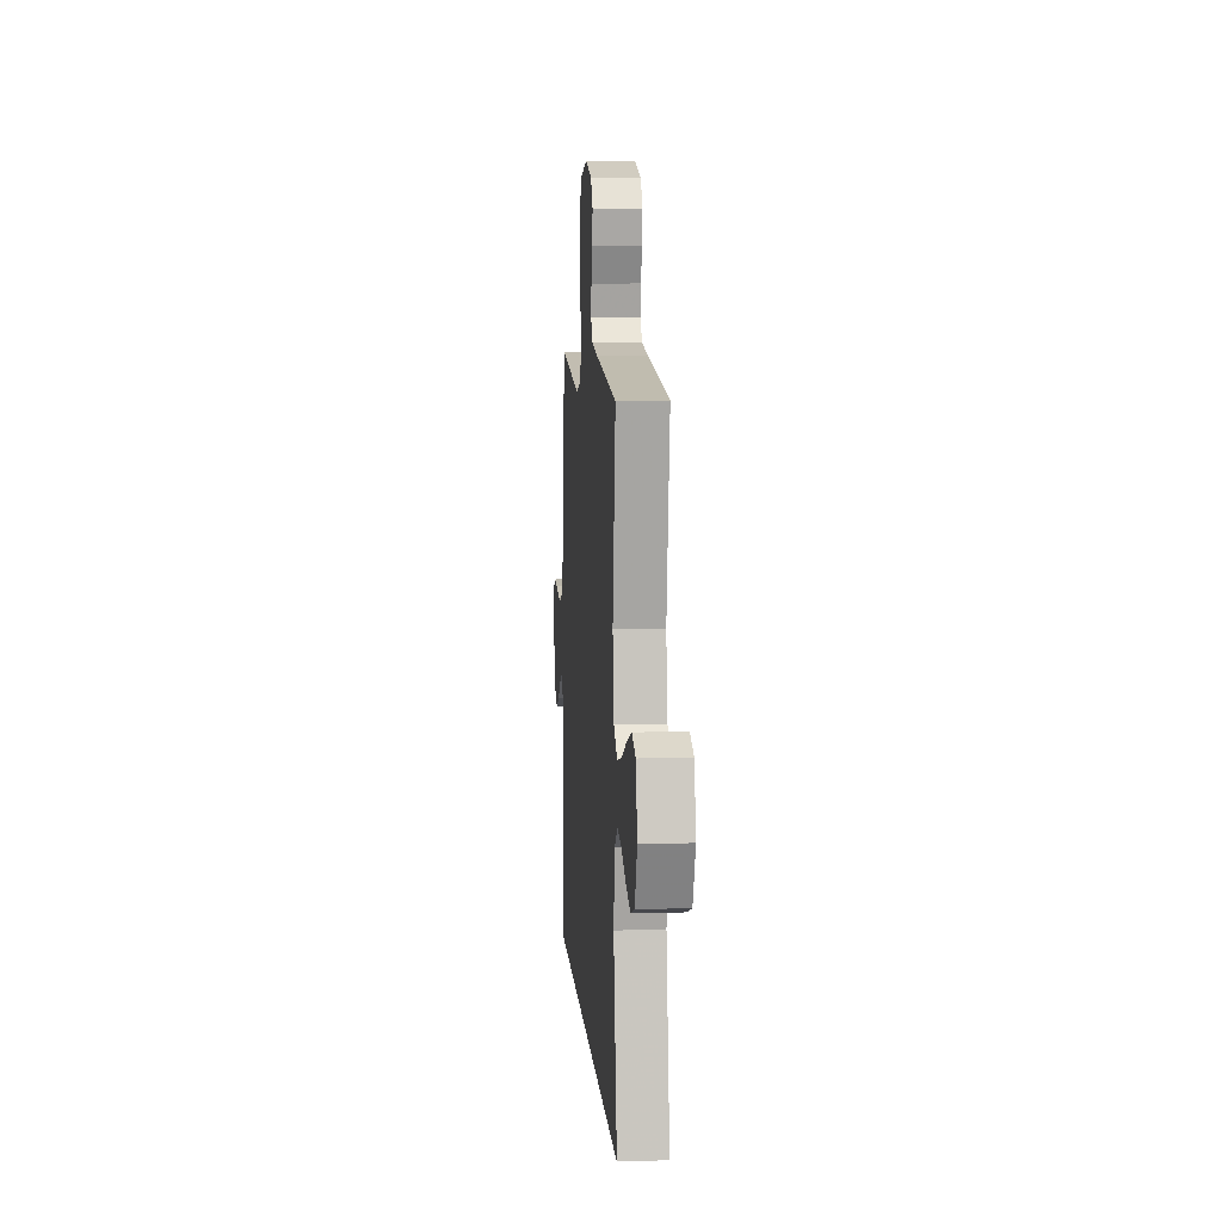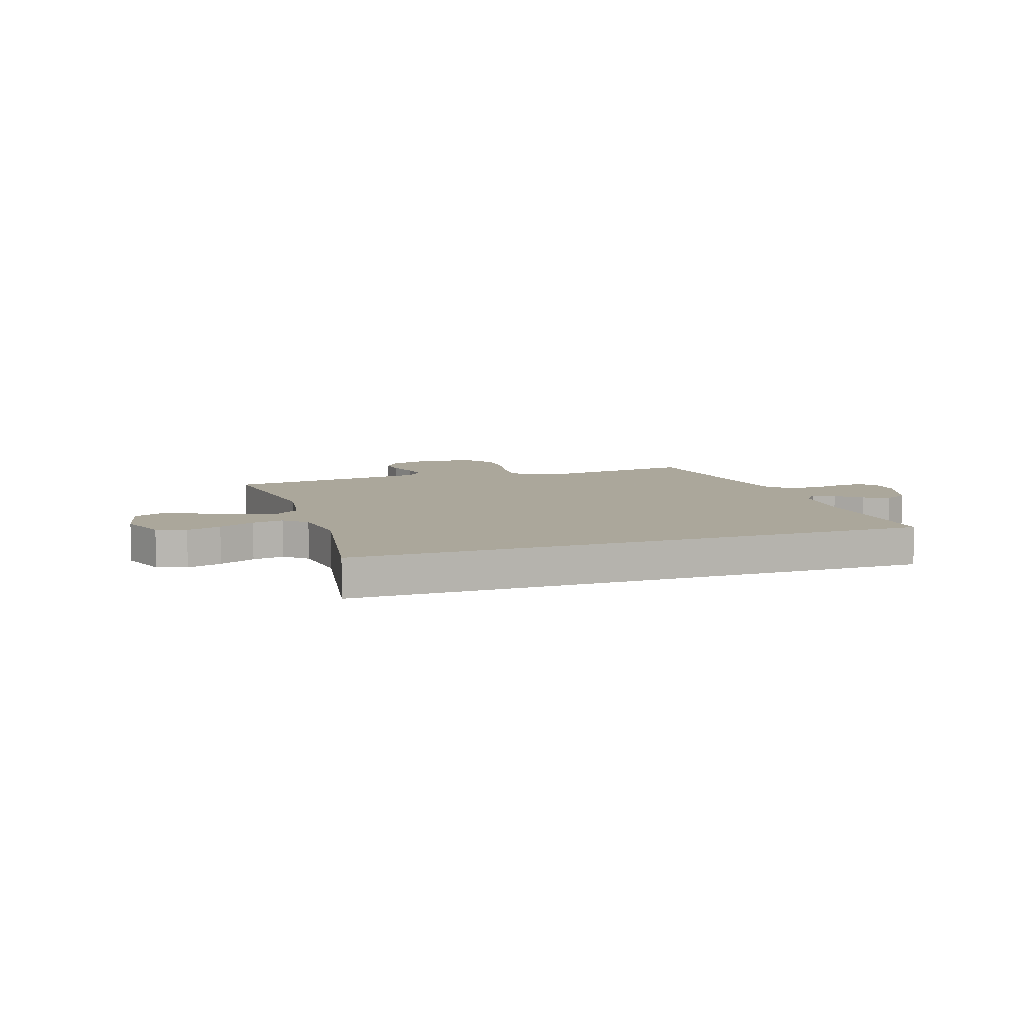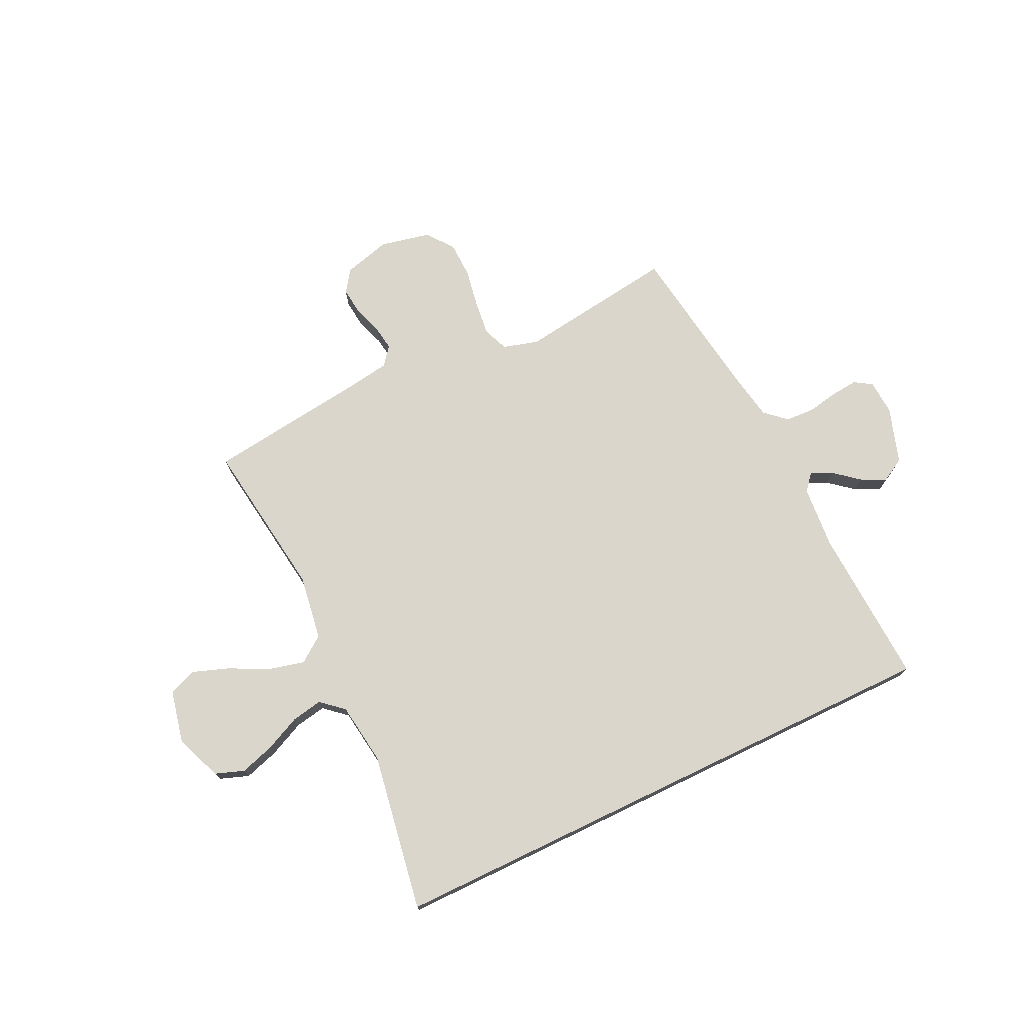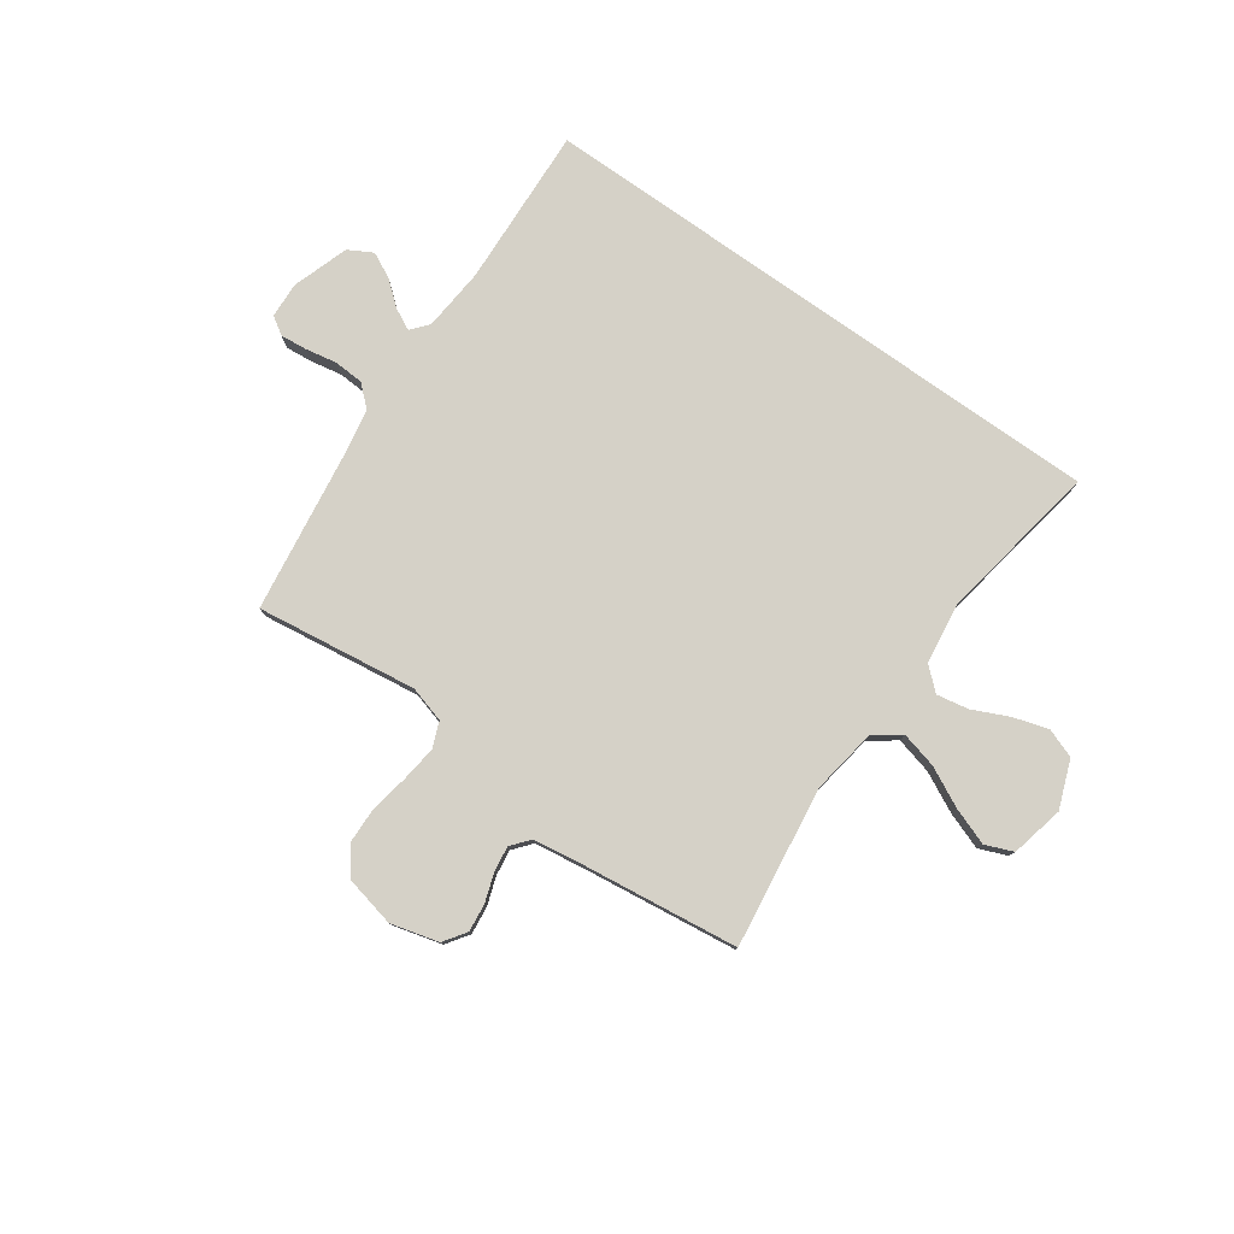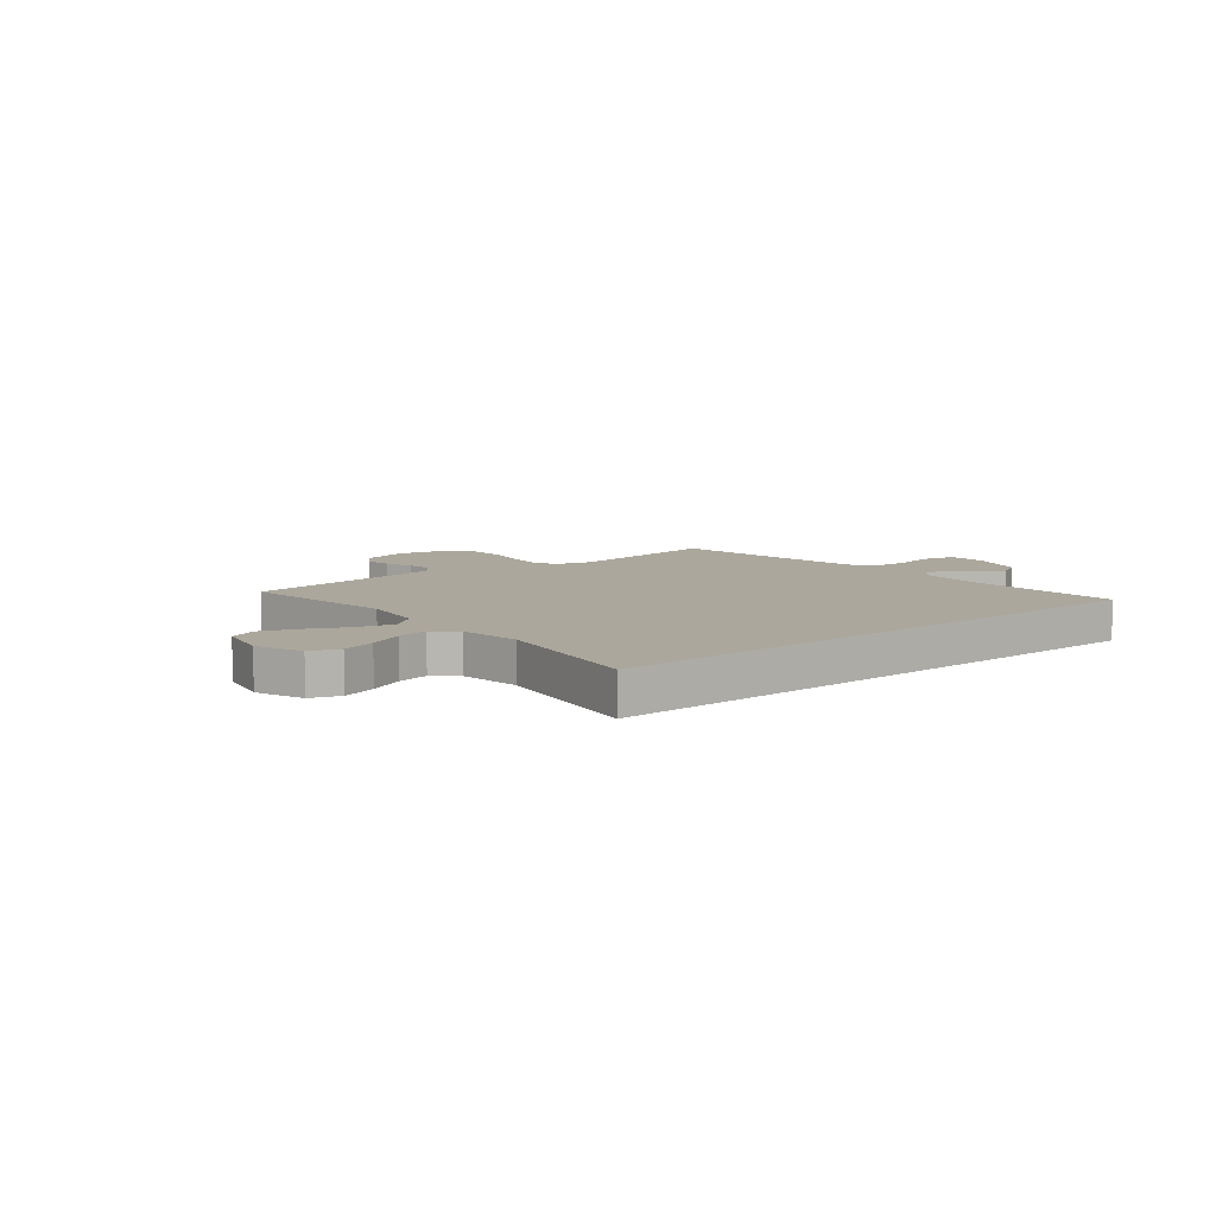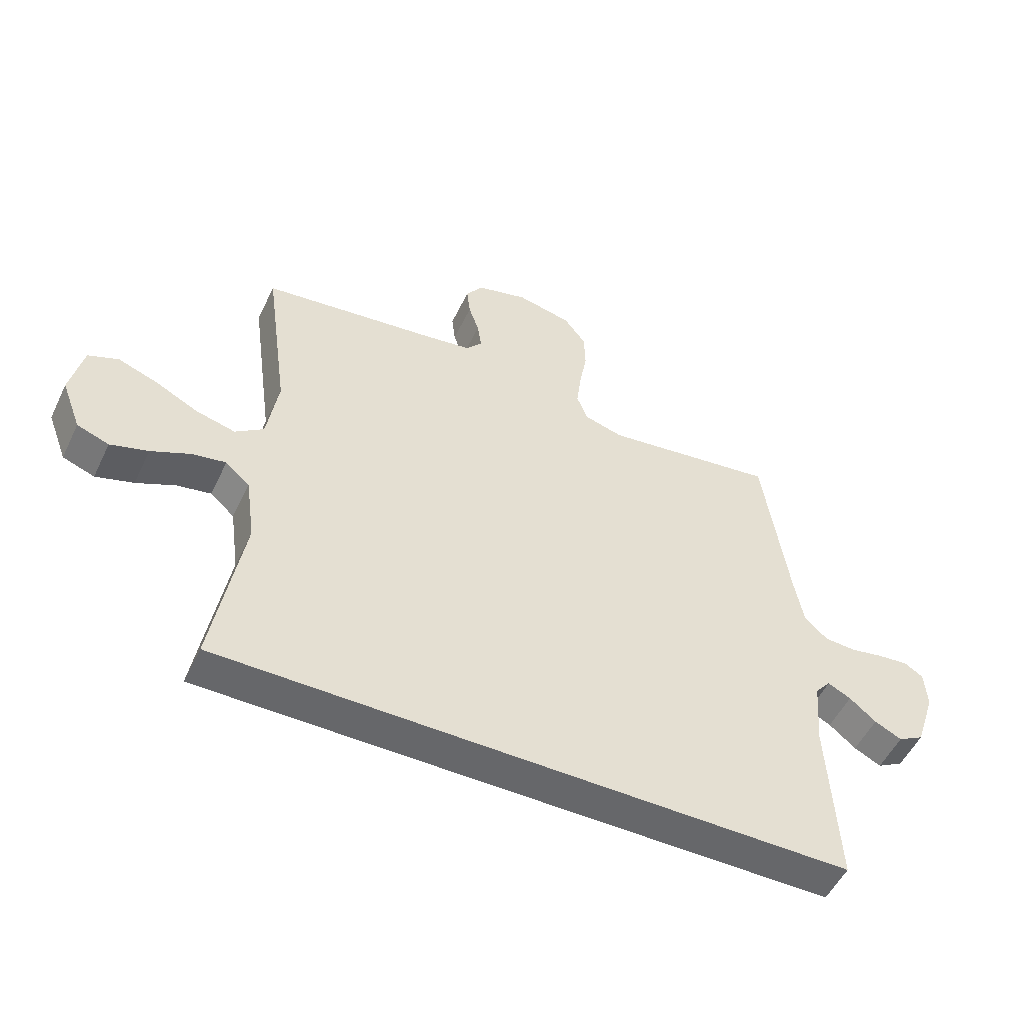
<metadata>
{"format":"obj","ext":"obj","renderer":"f3d","projection":"perspective","resolution":1024,"background":"white","views":[{"elev":9.0,"azim":85.3,"up":"+Z"},{"elev":8.2,"azim":161.6,"up":"+Y"},{"elev":73.9,"azim":154.3,"up":"+Y"},{"elev":78.9,"azim":35.3,"up":"+Y"},{"elev":8.3,"azim":140.6,"up":"+Y"},{"elev":-52.2,"azim":154.8,"up":"+Z"}]}
</metadata>
<code>
v 0.525 0.07 -0.5
v -0.565 0.07 -0.5
v -0.55 0.07 -0.2
v -0.56 0.07 -0.082
v -0.587 0.07 -0.05
v -0.627 0.07 -0.07
v -0.673 0.07 -0.108
v -0.72 0.07 -0.131
v -0.765 0.07 -0.106
v -0.8 0.07 0
v -0.796 0.07 0.066
v -0.763 0.07 0.087
v -0.712 0.07 0.082
v -0.654 0.07 0.071
v -0.599 0.07 0.074
v -0.559 0.07 0.11
v -0.543 0.07 0.2
v -0.5 0.07 0.5
v -0.2 0.07 0.459
v -0.133 0.07 0.478
v -0.114 0.07 0.526
v -0.122 0.07 0.593
v -0.135 0.07 0.665
v -0.133 0.07 0.733
v -0.095 0.07 0.783
v 0 0.07 0.804
v 0.089 0.07 0.78
v 0.118 0.07 0.738
v 0.112 0.07 0.686
v 0.094 0.07 0.633
v 0.087 0.07 0.585
v 0.115 0.07 0.551
v 0.2 0.07 0.538
v 0.5 0.07 0.5
v 0.459 0.07 0.2
v 0.478 0.07 0.077
v 0.527 0.07 0.041
v 0.595 0.07 0.058
v 0.669 0.07 0.095
v 0.738 0.07 0.12
v 0.79 0.07 0.099
v 0.812 0.07 0
v 0.778 0.07 -0.089
v 0.723 0.07 -0.109
v 0.658 0.07 -0.089
v 0.591 0.07 -0.058
v 0.532 0.07 -0.047
v 0.49 0.07 -0.084
v 0.474 0.07 -0.2
v 0.525 0 -0.5
v -0.565 0 -0.5
v -0.55 0 -0.2
v -0.56 0 -0.082
v -0.587 0 -0.05
v -0.627 0 -0.07
v -0.673 0 -0.108
v -0.72 0 -0.131
v -0.765 0 -0.106
v -0.8 0 0
v -0.796 0 0.066
v -0.763 0 0.087
v -0.712 0 0.082
v -0.654 0 0.071
v -0.599 0 0.074
v -0.559 0 0.11
v -0.543 0 0.2
v -0.5 0 0.5
v -0.2 0 0.459
v -0.133 0 0.478
v -0.114 0 0.526
v -0.122 0 0.593
v -0.135 0 0.665
v -0.133 0 0.733
v -0.095 0 0.783
v 0 0 0.804
v 0.089 0 0.78
v 0.118 0 0.738
v 0.112 0 0.686
v 0.094 0 0.633
v 0.087 0 0.585
v 0.115 0 0.551
v 0.2 0 0.538
v 0.5 0 0.5
v 0.459 0 0.2
v 0.478 0 0.077
v 0.527 0 0.041
v 0.595 0 0.058
v 0.669 0 0.095
v 0.738 0 0.12
v 0.79 0 0.099
v 0.812 0 0
v 0.778 0 -0.089
v 0.723 0 -0.109
v 0.658 0 -0.089
v 0.591 0 -0.058
v 0.532 0 -0.047
v 0.49 0 -0.084
v 0.474 0 -0.2
f 44 45 46
f 43 44 46
f 42 43 46
f 41 42 46
f 40 41 46
f 39 40 46
f 38 39 46
f 37 38 46 47
f 36 37 47 48
f 33 34 35
f 36 48 49
f 35 36 49
f 33 35 49
f 32 33 49
f 28 29 30
f 27 28 30
f 26 27 30
f 25 26 30
f 24 25 30
f 23 24 30
f 22 23 30
f 21 22 30 31
f 32 49 1
f 31 32 1
f 21 31 1
f 20 21 1
f 12 13 14
f 11 12 14
f 10 11 14
f 9 10 14
f 8 9 14
f 7 8 14
f 6 7 14
f 5 6 14 15
f 4 5 15 16
f 1 2 3
f 20 1 3
f 19 20 3
f 19 3 4
f 18 19 4
f 17 18 4
f 4 16 17
f 95 94 93
f 95 93 92
f 95 92 91
f 95 91 90
f 95 90 89
f 95 89 88
f 95 88 87
f 96 95 87 86
f 97 96 86 85
f 84 83 82
f 98 97 85
f 98 85 84
f 98 84 82
f 98 82 81
f 79 78 77
f 79 77 76
f 79 76 75
f 79 75 74
f 79 74 73
f 79 73 72
f 79 72 71
f 80 79 71 70
f 50 98 81
f 50 81 80
f 50 80 70
f 50 70 69
f 63 62 61
f 63 61 60
f 63 60 59
f 63 59 58
f 63 58 57
f 63 57 56
f 63 56 55
f 64 63 55 54
f 65 64 54 53
f 52 51 50
f 52 50 69
f 52 69 68
f 53 52 68
f 53 68 67
f 53 67 66
f 66 65 53
f 1 50 51 2
f 2 51 52 3
f 3 52 53 4
f 4 53 54 5
f 5 54 55 6
f 6 55 56 7
f 7 56 57 8
f 8 57 58 9
f 9 58 59 10
f 10 59 60 11
f 11 60 61 12
f 12 61 62 13
f 13 62 63 14
f 14 63 64 15
f 15 64 65 16
f 16 65 66 17
f 17 66 67 18
f 18 67 68 19
f 19 68 69 20
f 20 69 70 21
f 21 70 71 22
f 22 71 72 23
f 23 72 73 24
f 24 73 74 25
f 25 74 75 26
f 26 75 76 27
f 27 76 77 28
f 28 77 78 29
f 29 78 79 30
f 30 79 80 31
f 31 80 81 32
f 32 81 82 33
f 33 82 83 34
f 34 83 84 35
f 35 84 85 36
f 36 85 86 37
f 37 86 87 38
f 38 87 88 39
f 39 88 89 40
f 40 89 90 41
f 41 90 91 42
f 42 91 92 43
f 43 92 93 44
f 44 93 94 45
f 45 94 95 46
f 46 95 96 47
f 47 96 97 48
f 48 97 98 49
f 49 98 50 1

</code>
